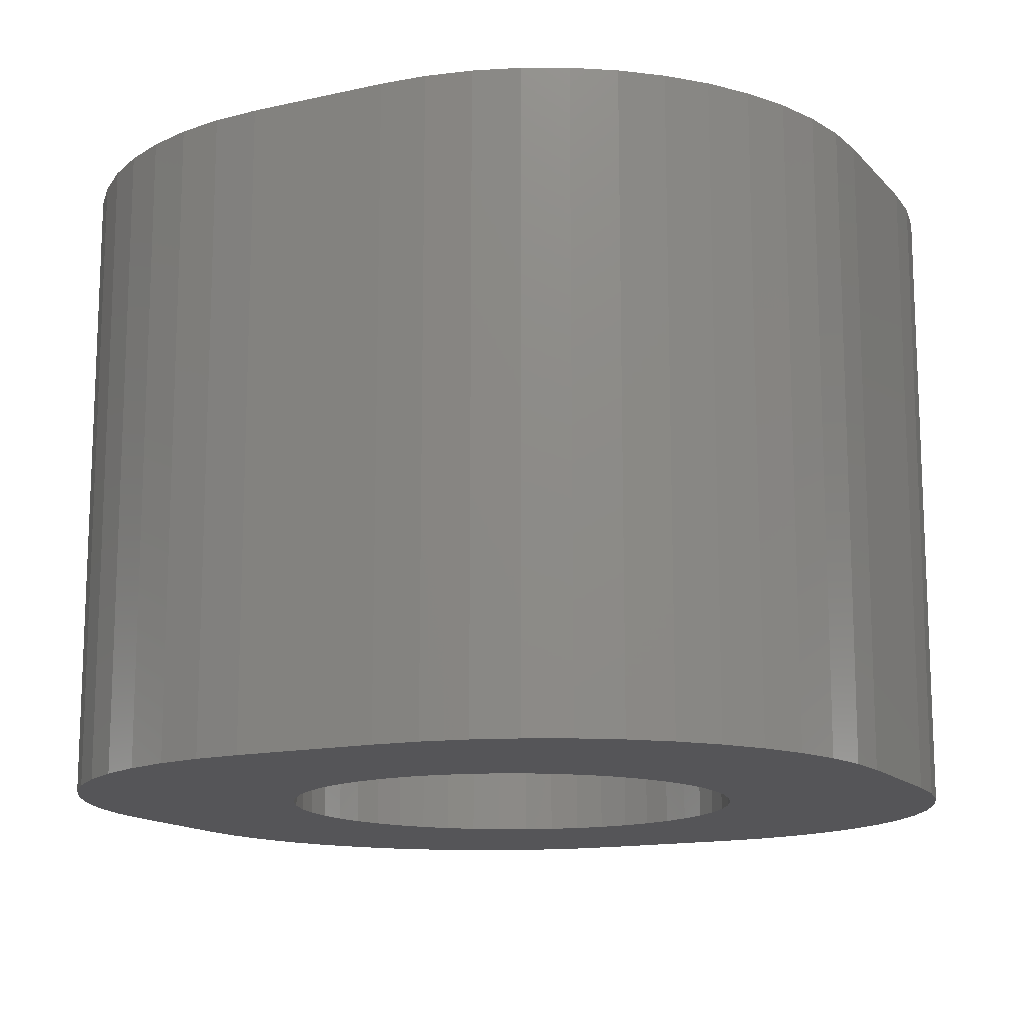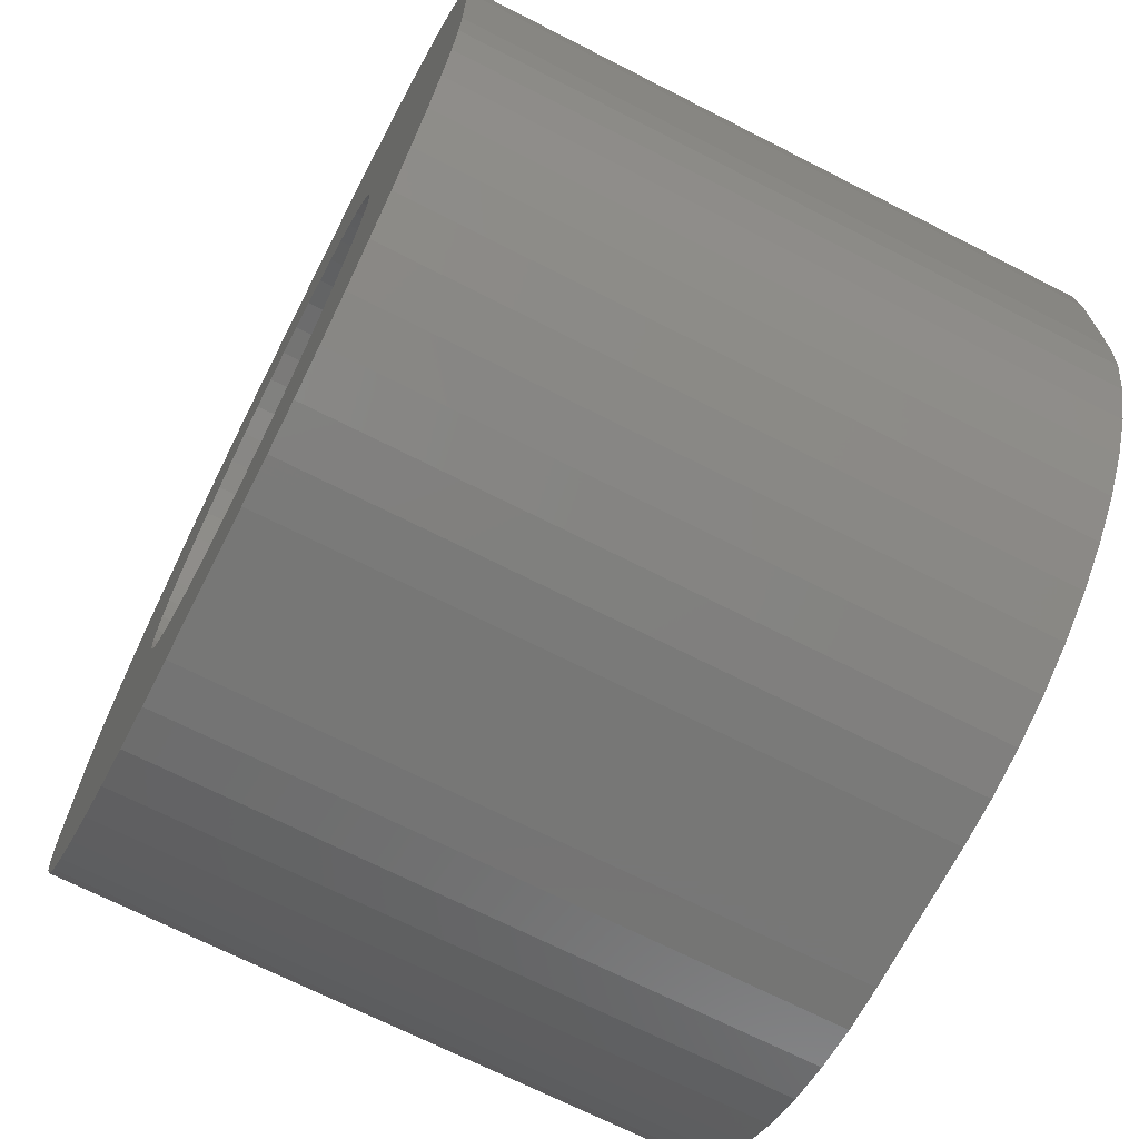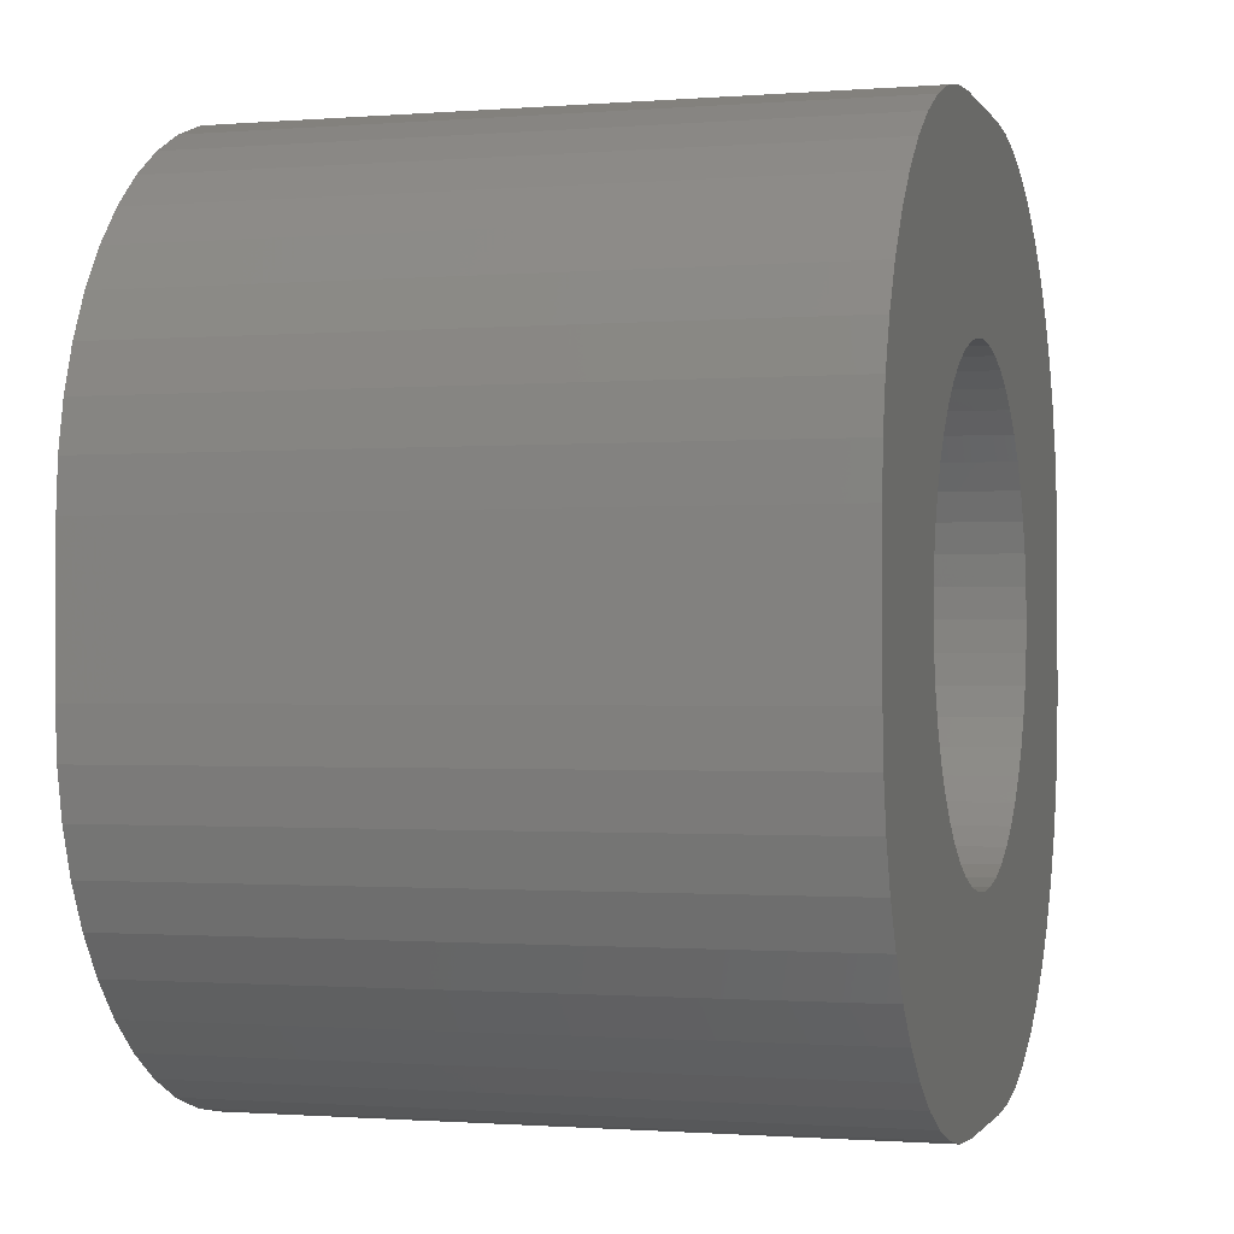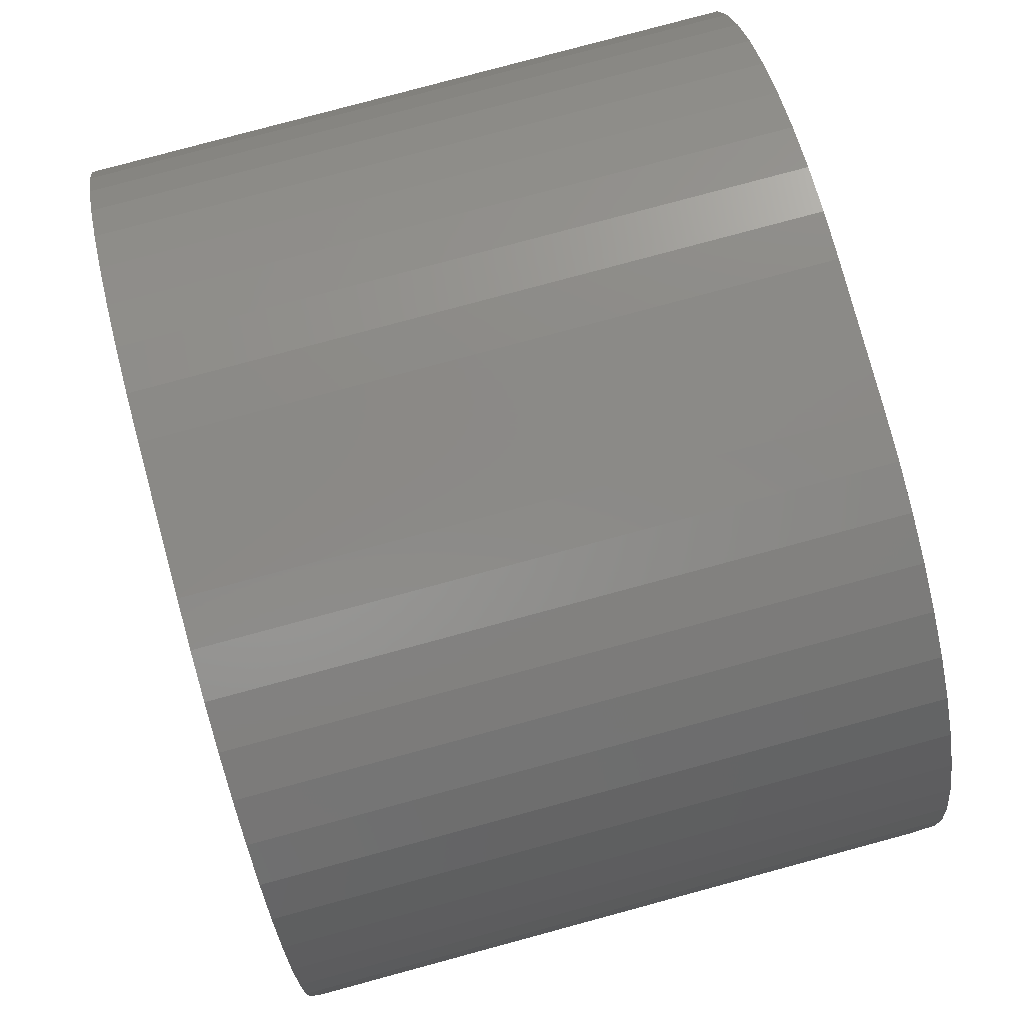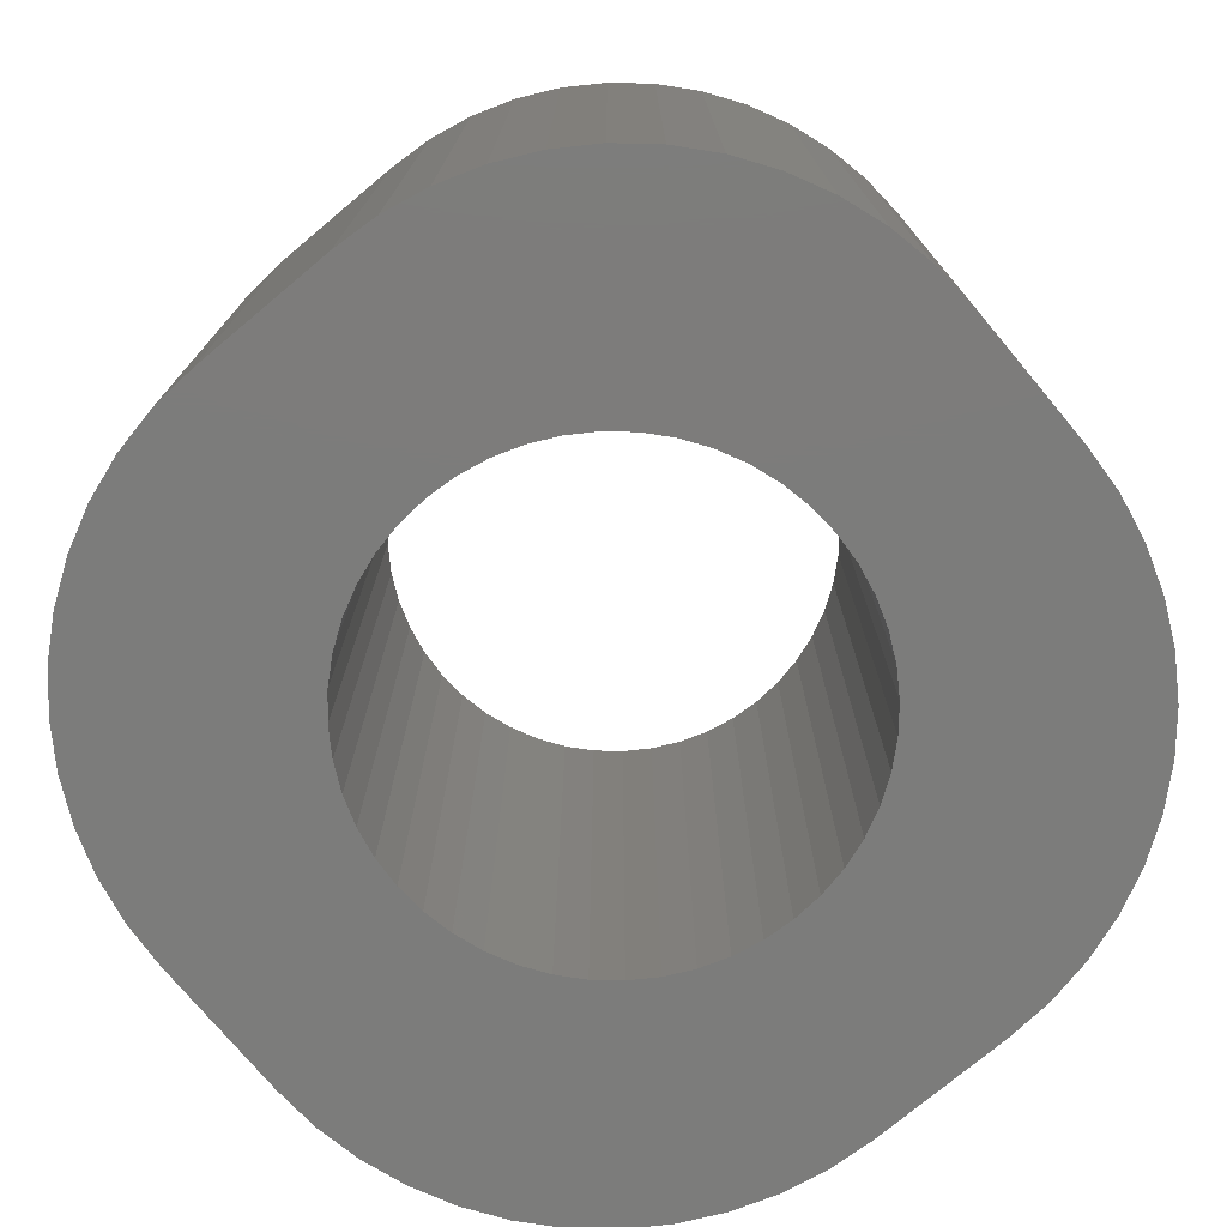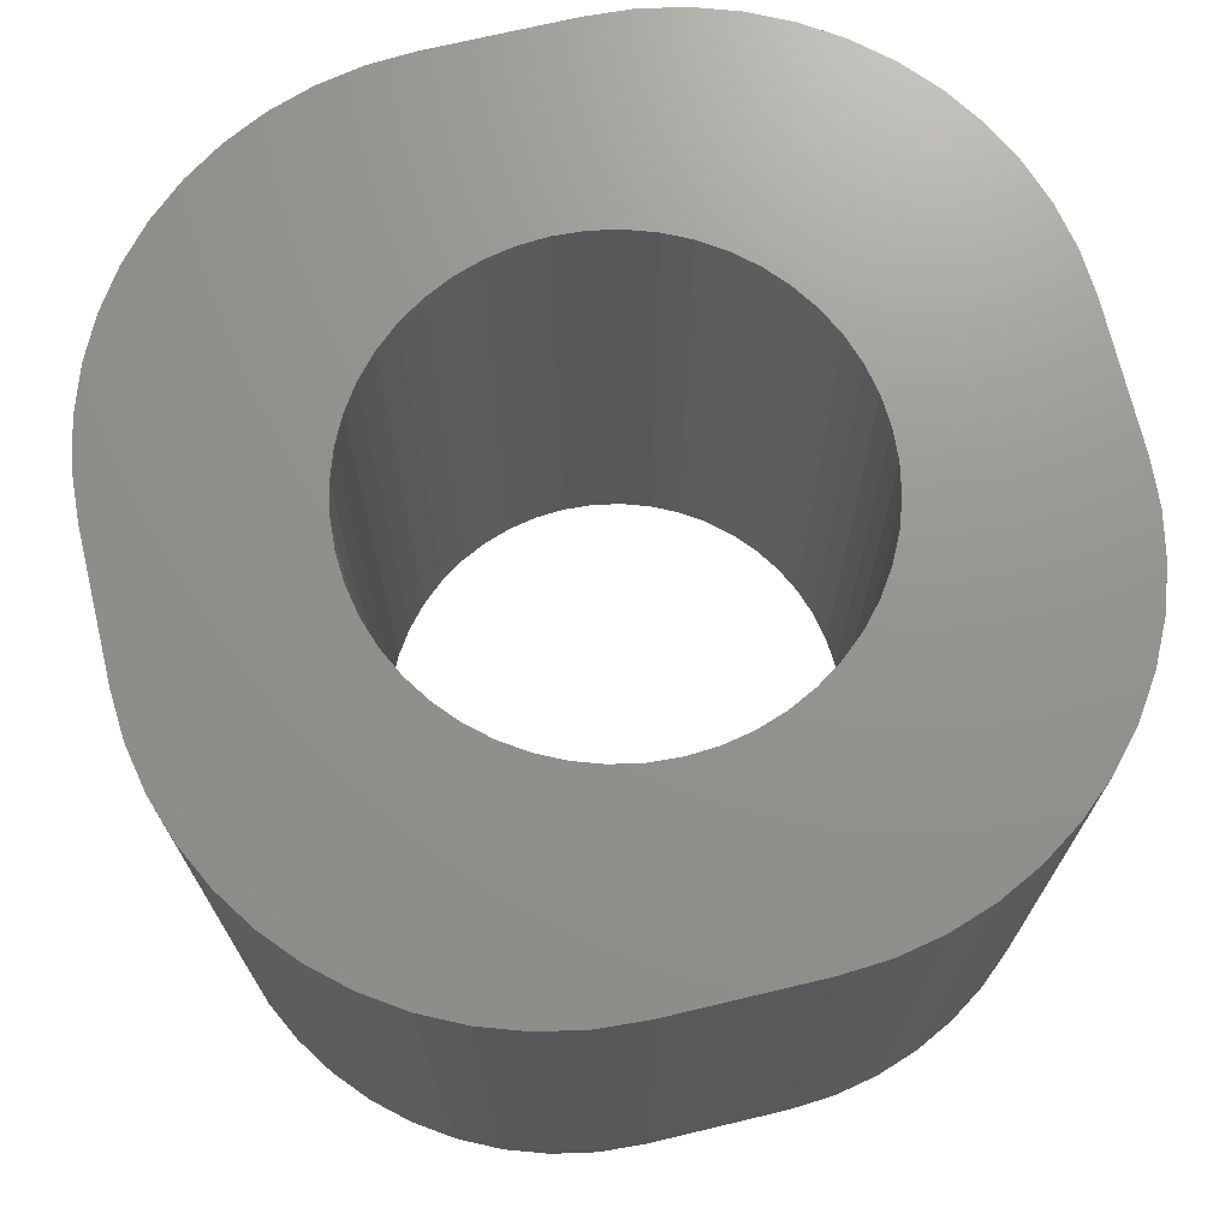
<metadata>
{"format":"stl","ext":"stl","renderer":"f3d","projection":"perspective","resolution":1024,"background":"white","views":[{"elev":-14.2,"azim":-63.6,"up":"+Z"},{"elev":-69.8,"azim":-117.0,"up":"+Y"},{"elev":-1.0,"azim":-73.6,"up":"+Y"},{"elev":79.9,"azim":-105.1,"up":"+Y"},{"elev":-75.5,"azim":129.9,"up":"+Z"},{"elev":71.3,"azim":166.6,"up":"+Z"}]}
</metadata>
<code>
# stl→obj: 200 verts, 400 faces
v 2.299 -5.835 -9
v 2.918 -5.624 0
v 2.299 -5.835 0
v 2.918 -5.624 -9
v -1.658 5.962 -9
v -2.299 5.835 0
v -1.658 5.962 0
v -2.299 5.835 -9
v 1.658 -5.962 -9
v 1.658 -5.962 0
v 5.835 2.299 0
v 5.624 2.918 -9
v 5.624 2.918 0
v 5.835 2.299 -9
v -5.624 2.918 -9
v -5.335 3.505 0
v -5.335 3.505 -9
v -5.624 2.918 0
v 3.505 5.335 -9
v 2.918 5.624 0
v 3.505 5.335 0
v 2.918 5.624 -9
v -4.049 4.972 -9
v -4.541 4.541 0
v -4.049 4.972 0
v -4.541 4.541 -9
v -4.972 4.049 -9
v -4.972 4.049 0
v -6.005 1.005 -9
v -5.962 1.658 0
v -5.962 1.658 -9
v -6.005 1.005 0
v -6.005 -1.005 -9
v -6.005 -1.005 0
v 3.139 0.8412 0
v 6.005 1.005 0
v 5.962 1.658 0
v 3.25 0 0
v 6.005 -1.005 0
v 3.003 1.244 0
v 3.222 -0.4242 0
v 3.139 -0.8412 0
v 2.815 1.625 0
v 5.335 3.505 0
v 5.962 -1.658 0
v 2.578 1.978 0
v 4.972 4.049 0
v 3.003 -1.244 0
v 2.298 2.298 0
v 4.541 4.541 0
v 5.835 -2.299 0
v 4.049 4.972 0
v 5.624 -2.918 0
v 1.978 2.578 0
v 2.815 -1.625 0
v 5.335 -3.505 0
v 3.222 0.4242 0
v 1.625 2.815 0
v 2.299 5.835 0
v 1.244 3.003 0
v 1.658 5.962 0
v 0.8412 3.139 0
v 1.005 6.005 0
v 0.4242 3.222 0
v 0 3.25 0
v -1.005 6.005 0
v -0.4242 3.222 0
v -0.8412 3.139 0
v -1.244 3.003 0
v -1.625 2.815 0
v -2.918 5.624 0
v -3.505 5.335 0
v -1.978 2.578 0
v -2.298 2.298 0
v -2.578 1.978 0
v -2.815 1.625 0
v 2.578 -1.978 0
v 4.972 -4.049 0
v 2.298 -2.298 0
v 4.541 -4.541 0
v 4.049 -4.972 0
v 1.978 -2.578 0
v 3.505 -5.335 0
v 1.625 -2.815 0
v 1.244 -3.003 0
v 0.8412 -3.139 0
v 1.005 -6.005 0
v 0.4242 -3.222 0
v 0 -3.25 0
v -1.005 -6.005 0
v -0.4242 -3.222 0
v -0.8412 -3.139 0
v -1.658 -5.962 0
v -1.244 -3.003 0
v -2.299 -5.835 0
v -1.625 -2.815 0
v -3.505 -5.335 0
v -1.978 -2.578 0
v -4.049 -4.972 0
v -2.298 -2.298 0
v -4.972 -4.049 0
v -2.578 -1.978 0
v -5.335 -3.505 0
v -2.815 -1.625 0
v -2.918 -5.624 0
v -5.624 -2.918 0
v -3.003 -1.244 0
v -5.962 -1.658 0
v -3.139 -0.8412 0
v -3.222 -0.4242 0
v -3.25 0 0
v -3.003 1.244 0
v -5.835 2.299 0
v -3.139 0.8412 0
v -4.541 -4.541 0
v -3.222 0.4242 0
v -5.835 -2.299 0
v -5.835 2.299 -9
v -4.541 -4.541 -9
v -4.049 -4.972 -9
v -2.918 -5.624 -9
v -2.299 -5.835 -9
v 1.658 5.962 -9
v 1.005 6.005 -9
v 4.541 4.541 -9
v 4.972 4.049 -9
v 4.049 4.972 -9
v 2.299 5.835 -9
v -1.005 6.005 -9
v -2.918 5.624 -9
v -3.505 5.335 -9
v 3.139 -0.8412 -9
v 6.005 -1.005 -9
v 5.962 -1.658 -9
v 3.25 0 -9
v 6.005 1.005 -9
v 3.003 -1.244 -9
v 5.835 -2.299 -9
v 3.222 0.4242 -9
v 5.624 -2.918 -9
v 3.139 0.8412 -9
v 2.815 -1.625 -9
v 5.335 -3.505 -9
v 5.962 1.658 -9
v 2.578 -1.978 -9
v 4.972 -4.049 -9
v 3.003 1.244 -9
v 2.298 -2.298 -9
v 4.541 -4.541 -9
v 4.049 -4.972 -9
v 1.978 -2.578 -9
v 3.505 -5.335 -9
v 2.815 1.625 -9
v 5.335 3.505 -9
v 3.222 -0.4242 -9
v 1.625 -2.815 -9
v 1.244 -3.003 -9
v 0.8412 -3.139 -9
v 1.005 -6.005 -9
v 0.4242 -3.222 -9
v 0 -3.25 -9
v -1.005 -6.005 -9
v -0.4242 -3.222 -9
v -0.8412 -3.139 -9
v -1.658 -5.962 -9
v -1.244 -3.003 -9
v -1.625 -2.815 -9
v -3.505 -5.335 -9
v -1.978 -2.578 -9
v -2.298 -2.298 -9
v -4.972 -4.049 -9
v -2.578 -1.978 -9
v -5.335 -3.505 -9
v -2.815 -1.625 -9
v 2.578 1.978 -9
v 2.298 2.298 -9
v 1.978 2.578 -9
v 1.625 2.815 -9
v 1.244 3.003 -9
v 0.8412 3.139 -9
v 0.4242 3.222 -9
v 0 3.25 -9
v -0.4242 3.222 -9
v -0.8412 3.139 -9
v -1.244 3.003 -9
v -1.625 2.815 -9
v -1.978 2.578 -9
v -2.298 2.298 -9
v -2.578 1.978 -9
v -2.815 1.625 -9
v -3.003 1.244 -9
v -3.139 0.8412 -9
v -3.222 0.4242 -9
v -3.25 0 -9
v -5.624 -2.918 -9
v -3.003 -1.244 -9
v -5.835 -2.299 -9
v -5.962 -1.658 -9
v -3.139 -0.8412 -9
v -3.222 -0.4242 -9
f 1 2 3
f 2 1 4
f 5 6 7
f 6 5 8
f 9 3 10
f 3 9 1
f 11 12 13
f 12 11 14
f 15 16 17
f 16 15 18
f 19 20 21
f 20 19 22
f 23 24 25
f 24 23 26
f 27 24 26
f 24 27 28
f 29 30 31
f 30 29 32
f 33 32 29
f 32 33 34
f 35 36 37
f 36 38 39
f 40 37 11
f 41 39 38
f 40 11 13
f 42 39 41
f 43 13 44
f 39 42 45
f 46 44 47
f 48 45 42
f 49 47 50
f 45 48 51
f 49 50 52
f 51 48 53
f 54 52 21
f 55 53 48
f 53 55 56
f 36 57 38
f 36 35 57
f 37 40 35
f 58 21 20
f 13 43 40
f 44 46 43
f 58 20 59
f 47 49 46
f 52 54 49
f 60 59 61
f 21 58 54
f 59 60 58
f 62 61 63
f 61 62 60
f 63 64 62
f 63 65 64
f 66 65 63
f 65 66 67
f 67 66 68
f 7 68 66
f 68 7 69
f 6 69 7
f 69 6 70
f 71 70 6
f 72 70 71
f 70 72 73
f 25 73 72
f 73 25 74
f 24 74 25
f 28 74 24
f 74 28 75
f 16 75 28
f 75 16 76
f 77 56 55
f 56 77 78
f 79 78 77
f 78 79 80
f 80 79 81
f 82 81 79
f 81 82 83
f 84 83 82
f 83 84 2
f 2 84 3
f 85 3 84
f 3 85 10
f 86 10 85
f 10 86 87
f 88 87 86
f 89 87 88
f 90 89 91
f 90 91 92
f 89 90 87
f 93 92 94
f 95 94 96
f 92 93 90
f 97 96 98
f 99 98 100
f 94 95 93
f 101 100 102
f 103 102 104
f 96 105 95
f 106 104 107
f 108 107 109
f 34 109 110
f 34 110 111
f 96 97 105
f 18 76 16
f 76 18 112
f 34 111 32
f 113 112 18
f 109 34 108
f 30 112 113
f 98 99 97
f 112 30 114
f 100 115 99
f 32 114 30
f 100 101 115
f 114 32 116
f 102 103 101
f 116 32 111
f 104 106 103
f 107 117 106
f 107 108 117
f 118 18 15
f 18 118 113
f 119 99 115
f 99 119 120
f 121 95 105
f 95 121 122
f 123 63 61
f 63 123 124
f 47 125 50
f 125 47 126
f 125 52 50
f 52 125 127
f 22 59 20
f 59 22 128
f 124 66 63
f 66 124 129
f 130 72 71
f 72 130 131
f 8 71 6
f 71 8 130
f 131 25 72
f 25 131 23
f 17 28 27
f 28 17 16
f 132 133 134
f 133 135 136
f 137 134 138
f 139 136 135
f 137 138 140
f 141 136 139
f 142 140 143
f 136 141 144
f 145 143 146
f 147 144 141
f 148 146 149
f 144 147 14
f 148 149 150
f 14 147 12
f 151 150 152
f 153 12 147
f 12 153 154
f 133 155 135
f 133 132 155
f 134 137 132
f 156 152 4
f 140 142 137
f 143 145 142
f 156 4 1
f 146 148 145
f 150 151 148
f 157 1 9
f 152 156 151
f 1 157 156
f 158 9 159
f 9 158 157
f 159 160 158
f 159 161 160
f 162 161 159
f 161 162 163
f 163 162 164
f 165 164 162
f 164 165 166
f 122 166 165
f 166 122 167
f 121 167 122
f 168 167 121
f 167 168 169
f 120 169 168
f 169 120 170
f 119 170 120
f 171 170 119
f 170 171 172
f 173 172 171
f 172 173 174
f 175 154 153
f 154 175 126
f 176 126 175
f 126 176 125
f 125 176 127
f 177 127 176
f 127 177 19
f 178 19 177
f 19 178 22
f 22 178 128
f 179 128 178
f 128 179 123
f 180 123 179
f 123 180 124
f 181 124 180
f 182 124 181
f 129 182 183
f 129 183 184
f 182 129 124
f 5 184 185
f 8 185 186
f 184 5 129
f 131 186 187
f 23 187 188
f 185 8 5
f 27 188 189
f 17 189 190
f 186 130 8
f 15 190 191
f 31 191 192
f 29 192 193
f 29 193 194
f 186 131 130
f 195 174 173
f 174 195 196
f 29 194 33
f 197 196 195
f 192 29 31
f 198 196 197
f 187 23 131
f 196 198 199
f 188 26 23
f 33 199 198
f 188 27 26
f 199 33 200
f 189 17 27
f 200 33 194
f 190 15 17
f 191 118 15
f 191 31 118
f 198 34 33
f 34 198 108
f 31 113 118
f 113 31 30
f 195 117 197
f 117 195 106
f 171 103 173
f 103 171 101
f 120 97 99
f 97 120 168
f 122 93 95
f 93 122 165
f 165 90 93
f 90 165 162
f 159 10 87
f 10 159 9
f 44 126 47
f 126 44 154
f 13 154 44
f 154 13 12
f 127 21 52
f 21 127 19
f 128 61 59
f 61 128 123
f 129 7 66
f 7 129 5
f 51 134 45
f 134 51 138
f 39 136 36
f 136 39 133
f 36 144 37
f 144 36 136
f 37 14 11
f 14 37 144
f 80 146 78
f 146 80 149
f 56 140 53
f 140 56 143
f 150 80 81
f 80 150 149
f 4 83 2
f 83 4 152
f 197 108 198
f 108 197 117
f 173 106 195
f 106 173 103
f 119 101 171
f 101 119 115
f 168 105 97
f 105 168 121
f 162 87 90
f 87 162 159
f 45 133 39
f 133 45 134
f 78 143 56
f 143 78 146
f 53 138 51
f 138 53 140
f 152 81 83
f 81 152 150
f 135 57 139
f 57 135 38
f 111 193 116
f 193 111 194
f 182 64 65
f 64 182 181
f 161 91 89
f 91 161 163
f 100 172 102
f 172 100 170
f 177 49 54
f 49 177 176
f 188 73 74
f 73 188 187
f 185 68 69
f 68 185 184
f 107 199 109
f 199 107 196
f 147 43 153
f 43 147 40
f 153 46 175
f 46 153 43
f 179 58 60
f 58 179 178
f 178 54 58
f 54 178 177
f 112 190 76
f 190 112 191
f 75 188 74
f 188 75 189
f 183 65 67
f 65 183 182
f 137 42 132
f 42 137 48
f 160 89 88
f 89 160 161
f 169 100 98
f 100 169 170
f 110 194 111
f 194 110 200
f 141 40 147
f 40 141 35
f 139 35 141
f 35 139 57
f 175 49 176
f 49 175 46
f 180 60 62
f 60 180 179
f 181 62 64
f 62 181 180
f 76 189 75
f 189 76 190
f 114 191 112
f 191 114 192
f 116 192 114
f 192 116 193
f 186 69 70
f 69 186 185
f 187 70 73
f 70 187 186
f 184 67 68
f 67 184 183
f 158 88 86
f 88 158 160
f 148 82 79
f 82 148 151
f 156 85 84
f 85 156 157
f 145 55 142
f 55 145 77
f 167 98 96
f 98 167 169
f 164 94 92
f 94 164 166
f 104 196 107
f 196 104 174
f 109 200 110
f 200 109 199
f 157 86 85
f 86 157 158
f 148 77 145
f 77 148 79
f 151 84 82
f 84 151 156
f 132 41 155
f 41 132 42
f 142 48 137
f 48 142 55
f 166 96 94
f 96 166 167
f 163 92 91
f 92 163 164
f 102 174 104
f 174 102 172
f 155 38 135
f 38 155 41

</code>
